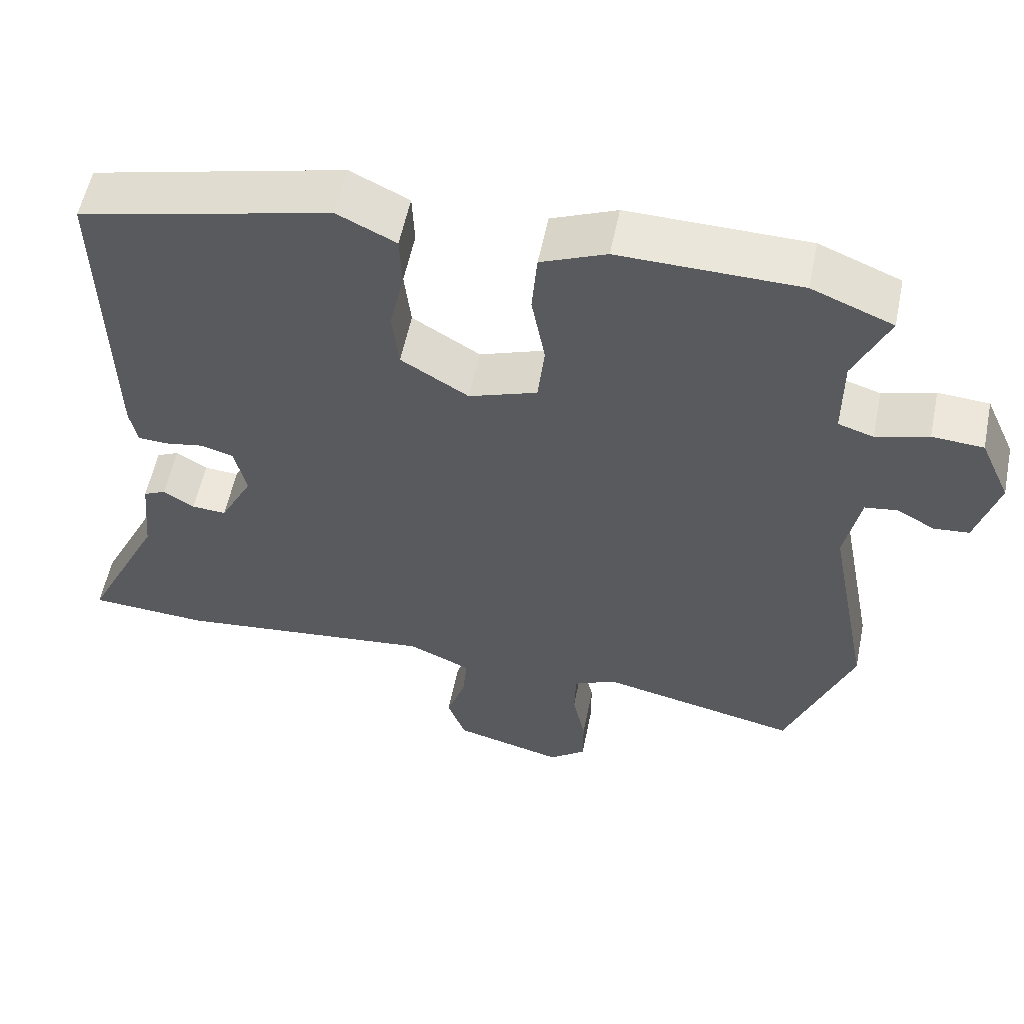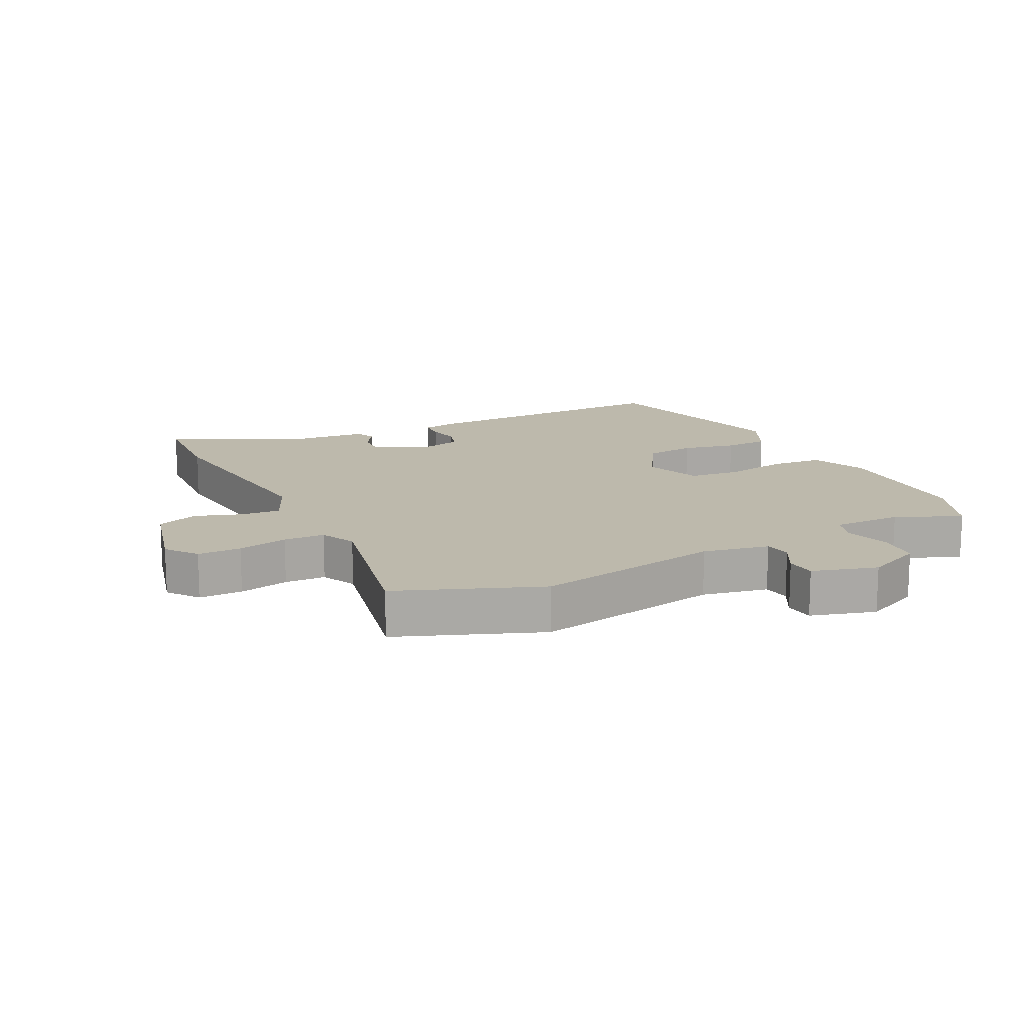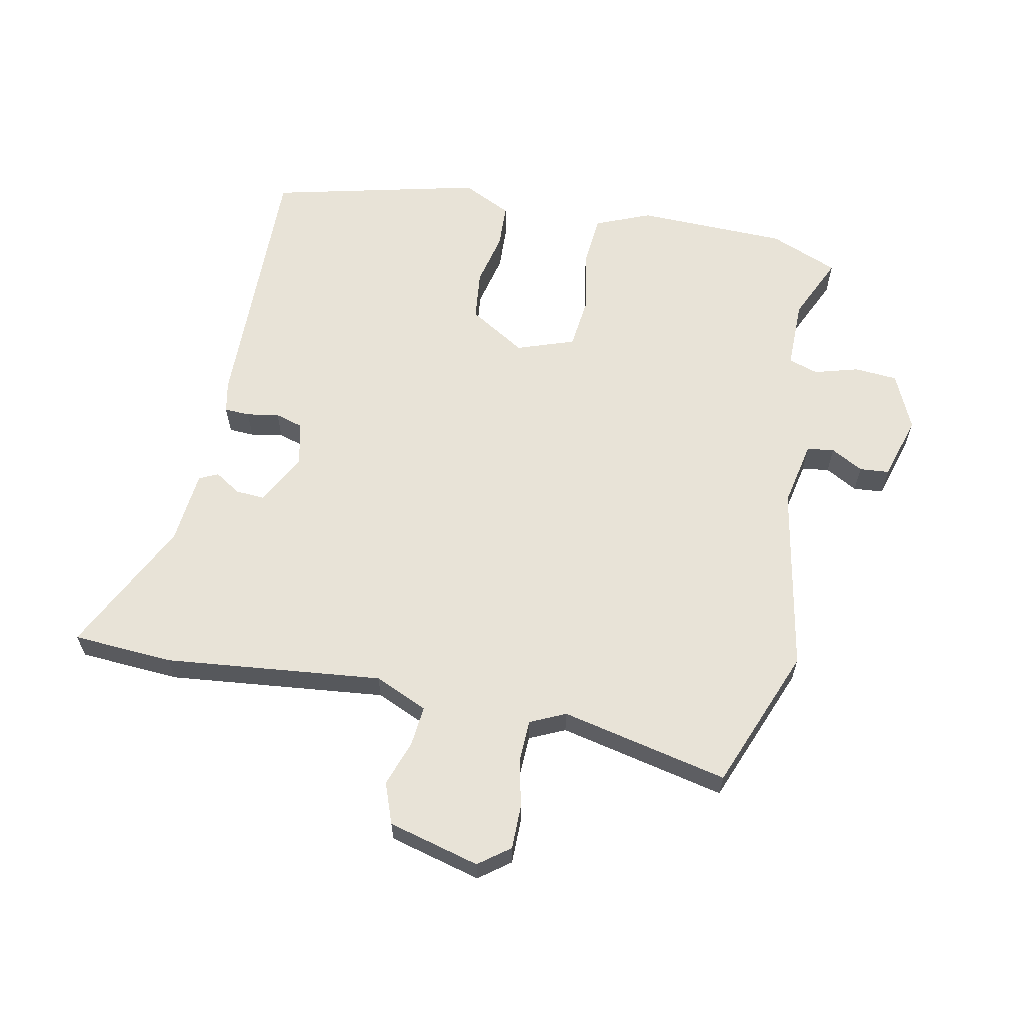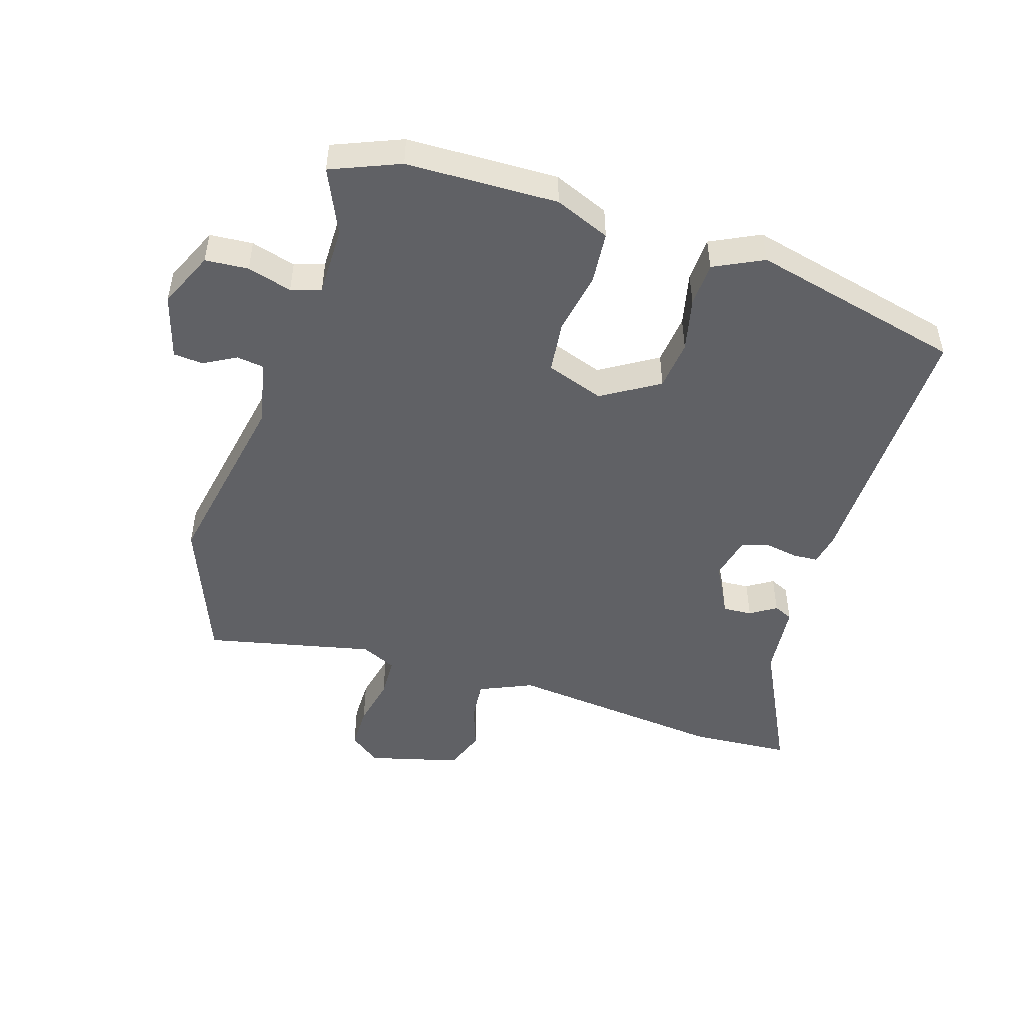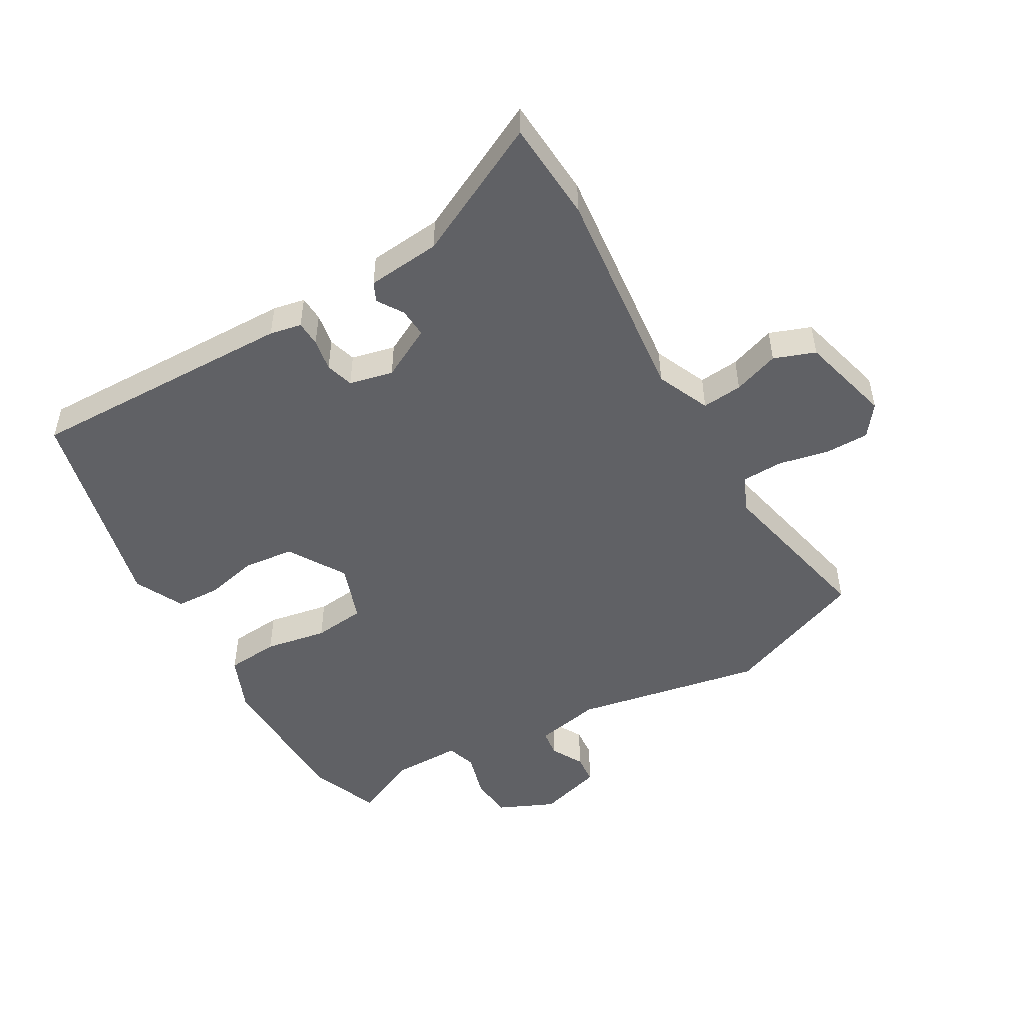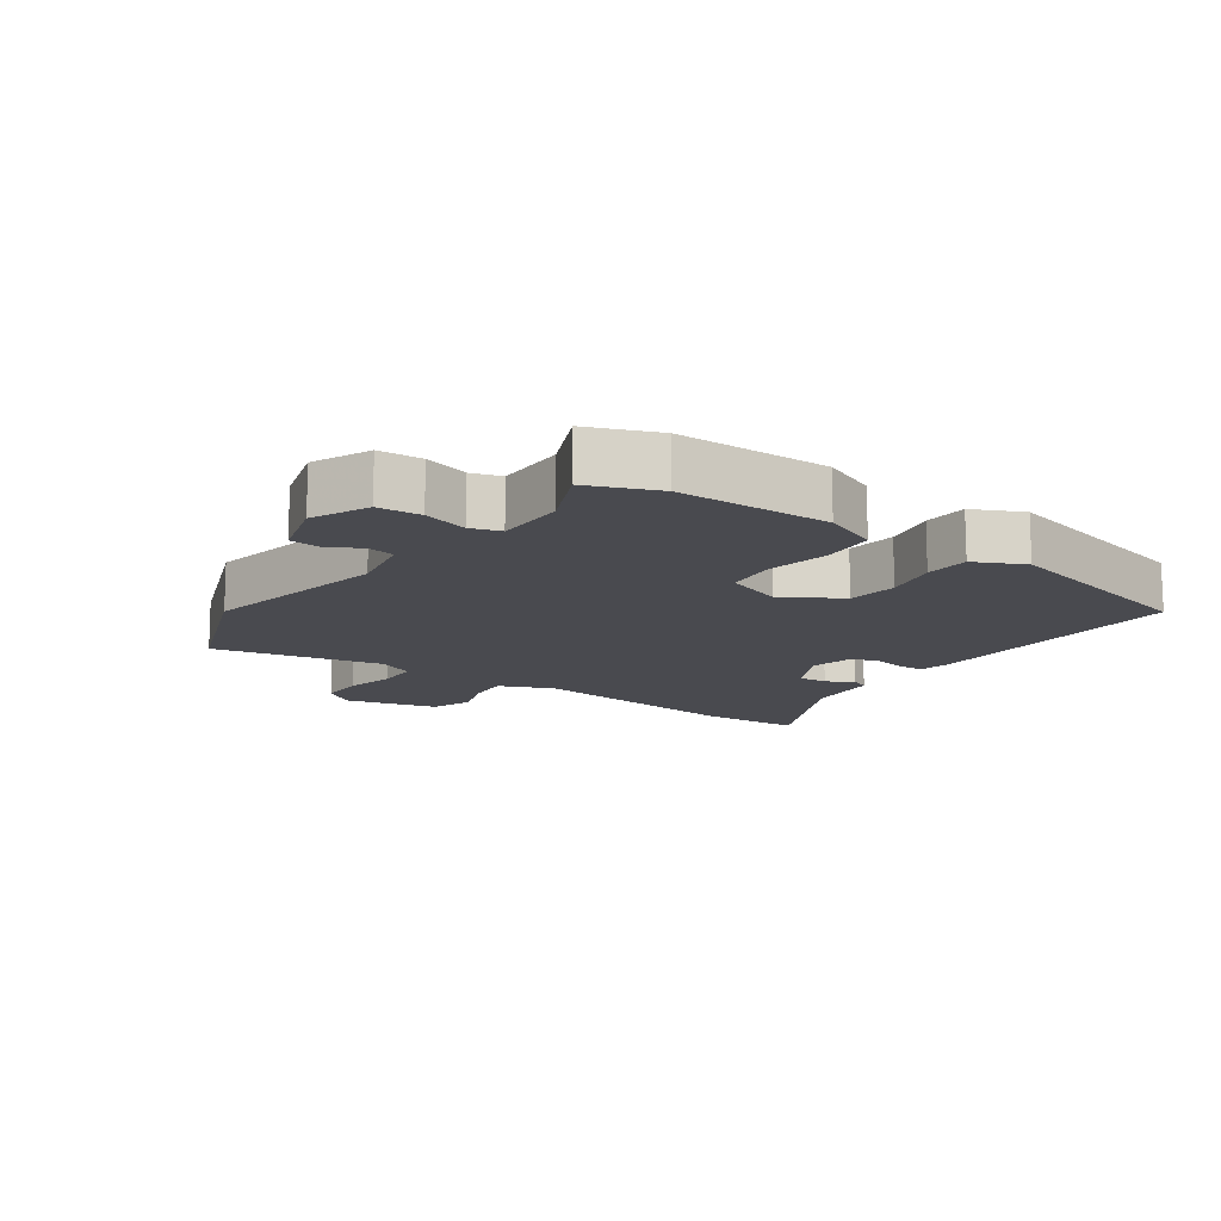
<metadata>
{"format":"obj","ext":"obj","renderer":"f3d","projection":"perspective","resolution":1024,"background":"white","views":[{"elev":56.2,"azim":-168.5,"up":"+Z"},{"elev":15.0,"azim":-116.7,"up":"+Y"},{"elev":61.9,"azim":-168.5,"up":"+Y"},{"elev":-48.9,"azim":-17.3,"up":"+Y"},{"elev":-49.8,"azim":120.0,"up":"+Y"},{"elev":-13.6,"azim":-35.4,"up":"+Y"}]}
</metadata>
<code>
v -0.49 0.07 -0.525
v -0.578 0.07 -0.3
v -0.521 0.07 -0.003
v -0.542 0.07 0.101
v -0.585 0.07 0.107
v -0.636 0.07 0.079
v -0.683 0.07 0.083
v -0.713 0.07 0.185
v -0.673 0.07 0.274
v -0.605 0.07 0.279
v -0.535 0.07 0.259
v -0.488 0.07 0.274
v -0.488 0.07 0.384
v -0.534 0.07 0.486
v -0.426 0.07 0.53
v -0.187 0.07 0.535
v -0.1 0.07 0.499
v -0.093 0.07 0.416
v -0.111 0.07 0.318
v -0.102 0.07 0.236
v -0.011 0.07 0.204
v 0.079 0.07 0.259
v 0.088 0.07 0.338
v 0.069 0.07 0.423
v 0.072 0.07 0.493
v 0.15 0.07 0.531
v 0.484 0.07 0.451
v 0.475 0.07 0.027
v 0.465 0.07 -0.023
v 0.425 0.07 -0.025
v 0.374 0.07 -0.016
v 0.33 0.07 -0.029
v 0.314 0.07 -0.098
v 0.357 0.07 -0.18
v 0.403 0.07 -0.177
v 0.444 0.07 -0.151
v 0.474 0.07 -0.165
v 0.485 0.07 -0.281
v 0.59 0.07 -0.494
v 0.431 0.07 -0.504
v 0.087 0.07 -0.467
v 0.003 0.07 -0.504
v 0.009 0.07 -0.568
v 0.034 0.07 -0.64
v 0.01 0.07 -0.705
v -0.135 0.07 -0.743
v -0.184 0.07 -0.706
v -0.184 0.07 -0.637
v -0.167 0.07 -0.558
v -0.169 0.07 -0.493
v -0.225 0.07 -0.467
v -0.49 0 -0.525
v -0.578 0 -0.3
v -0.521 0 -0.003
v -0.542 0 0.101
v -0.585 0 0.107
v -0.636 0 0.079
v -0.683 0 0.083
v -0.713 0 0.185
v -0.673 0 0.274
v -0.605 0 0.279
v -0.535 0 0.259
v -0.488 0 0.274
v -0.488 0 0.384
v -0.534 0 0.486
v -0.426 0 0.53
v -0.187 0 0.535
v -0.1 0 0.499
v -0.093 0 0.416
v -0.111 0 0.318
v -0.102 0 0.236
v -0.011 0 0.204
v 0.079 0 0.259
v 0.088 0 0.338
v 0.069 0 0.423
v 0.072 0 0.493
v 0.15 0 0.531
v 0.484 0 0.451
v 0.475 0 0.027
v 0.465 0 -0.023
v 0.425 0 -0.025
v 0.374 0 -0.016
v 0.33 0 -0.029
v 0.314 0 -0.098
v 0.357 0 -0.18
v 0.403 0 -0.177
v 0.444 0 -0.151
v 0.474 0 -0.165
v 0.485 0 -0.281
v 0.59 0 -0.494
v 0.431 0 -0.504
v 0.087 0 -0.467
v 0.003 0 -0.504
v 0.009 0 -0.568
v 0.034 0 -0.64
v 0.01 0 -0.705
v -0.135 0 -0.743
v -0.184 0 -0.706
v -0.184 0 -0.637
v -0.167 0 -0.558
v -0.169 0 -0.493
v -0.225 0 -0.467
f 47 48 49
f 46 47 49
f 45 46 49
f 44 45 49
f 43 44 49
f 42 43 49 50
f 41 42 50 51
f 38 39 40 41
f 37 38 41
f 36 37 41
f 35 36 41
f 34 35 41 51
f 29 30 31
f 28 29 31
f 27 28 31
f 26 27 31
f 25 26 31
f 24 25 31
f 23 24 31
f 22 23 31 32
f 21 22 32 33
f 17 18 19
f 16 17 19
f 15 16 19
f 14 15 19
f 13 14 19
f 12 13 19 20
f 34 51 1
f 33 34 1
f 21 33 1
f 20 21 1
f 12 20 1
f 11 12 1
f 9 10 11
f 8 9 11
f 7 8 11
f 6 7 11
f 5 6 11
f 4 5 11
f 3 4 11
f 3 11 1
f 1 2 3
f 100 99 98
f 100 98 97
f 100 97 96
f 100 96 95
f 100 95 94
f 101 100 94 93
f 102 101 93 92
f 92 91 90 89
f 92 89 88
f 92 88 87
f 92 87 86
f 102 92 86 85
f 82 81 80
f 82 80 79
f 82 79 78
f 82 78 77
f 82 77 76
f 82 76 75
f 82 75 74
f 83 82 74 73
f 84 83 73 72
f 70 69 68
f 70 68 67
f 70 67 66
f 70 66 65
f 70 65 64
f 71 70 64 63
f 52 102 85
f 52 85 84
f 52 84 72
f 52 72 71
f 52 71 63
f 52 63 62
f 62 61 60
f 62 60 59
f 62 59 58
f 62 58 57
f 62 57 56
f 62 56 55
f 62 55 54
f 52 62 54
f 54 53 52
f 1 52 53 2
f 2 53 54 3
f 3 54 55 4
f 4 55 56 5
f 5 56 57 6
f 6 57 58 7
f 7 58 59 8
f 8 59 60 9
f 9 60 61 10
f 10 61 62 11
f 11 62 63 12
f 12 63 64 13
f 13 64 65 14
f 14 65 66 15
f 15 66 67 16
f 16 67 68 17
f 17 68 69 18
f 18 69 70 19
f 19 70 71 20
f 20 71 72 21
f 21 72 73 22
f 22 73 74 23
f 23 74 75 24
f 24 75 76 25
f 25 76 77 26
f 26 77 78 27
f 27 78 79 28
f 28 79 80 29
f 29 80 81 30
f 30 81 82 31
f 31 82 83 32
f 32 83 84 33
f 33 84 85 34
f 34 85 86 35
f 35 86 87 36
f 36 87 88 37
f 37 88 89 38
f 38 89 90 39
f 39 90 91 40
f 40 91 92 41
f 41 92 93 42
f 42 93 94 43
f 43 94 95 44
f 44 95 96 45
f 45 96 97 46
f 46 97 98 47
f 47 98 99 48
f 48 99 100 49
f 49 100 101 50
f 50 101 102 51
f 51 102 52 1

</code>
